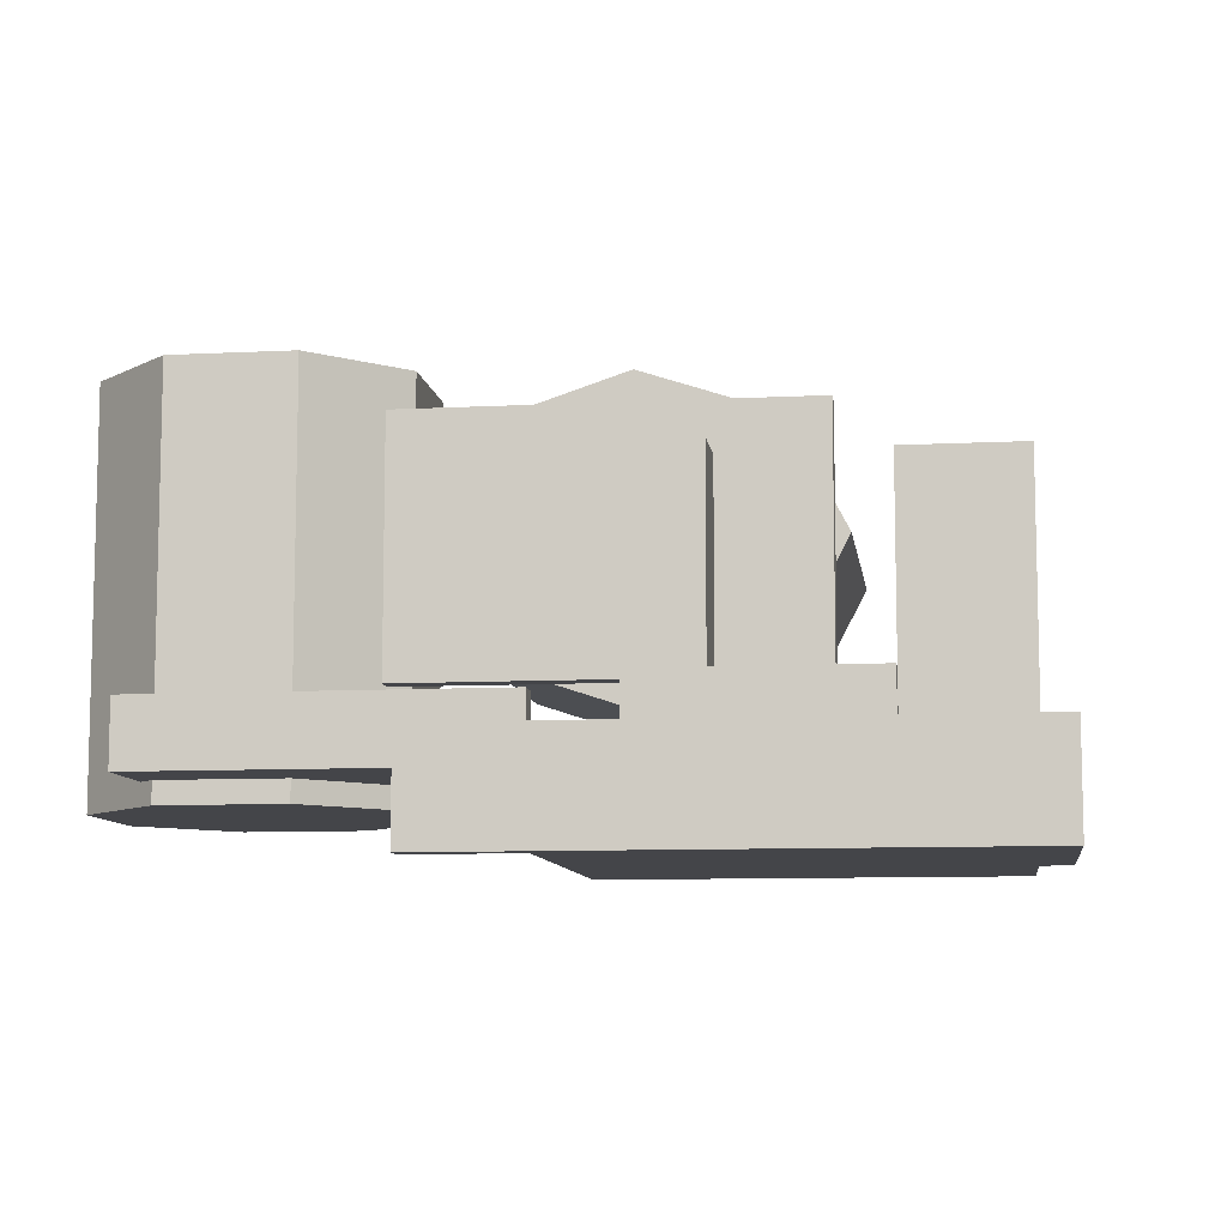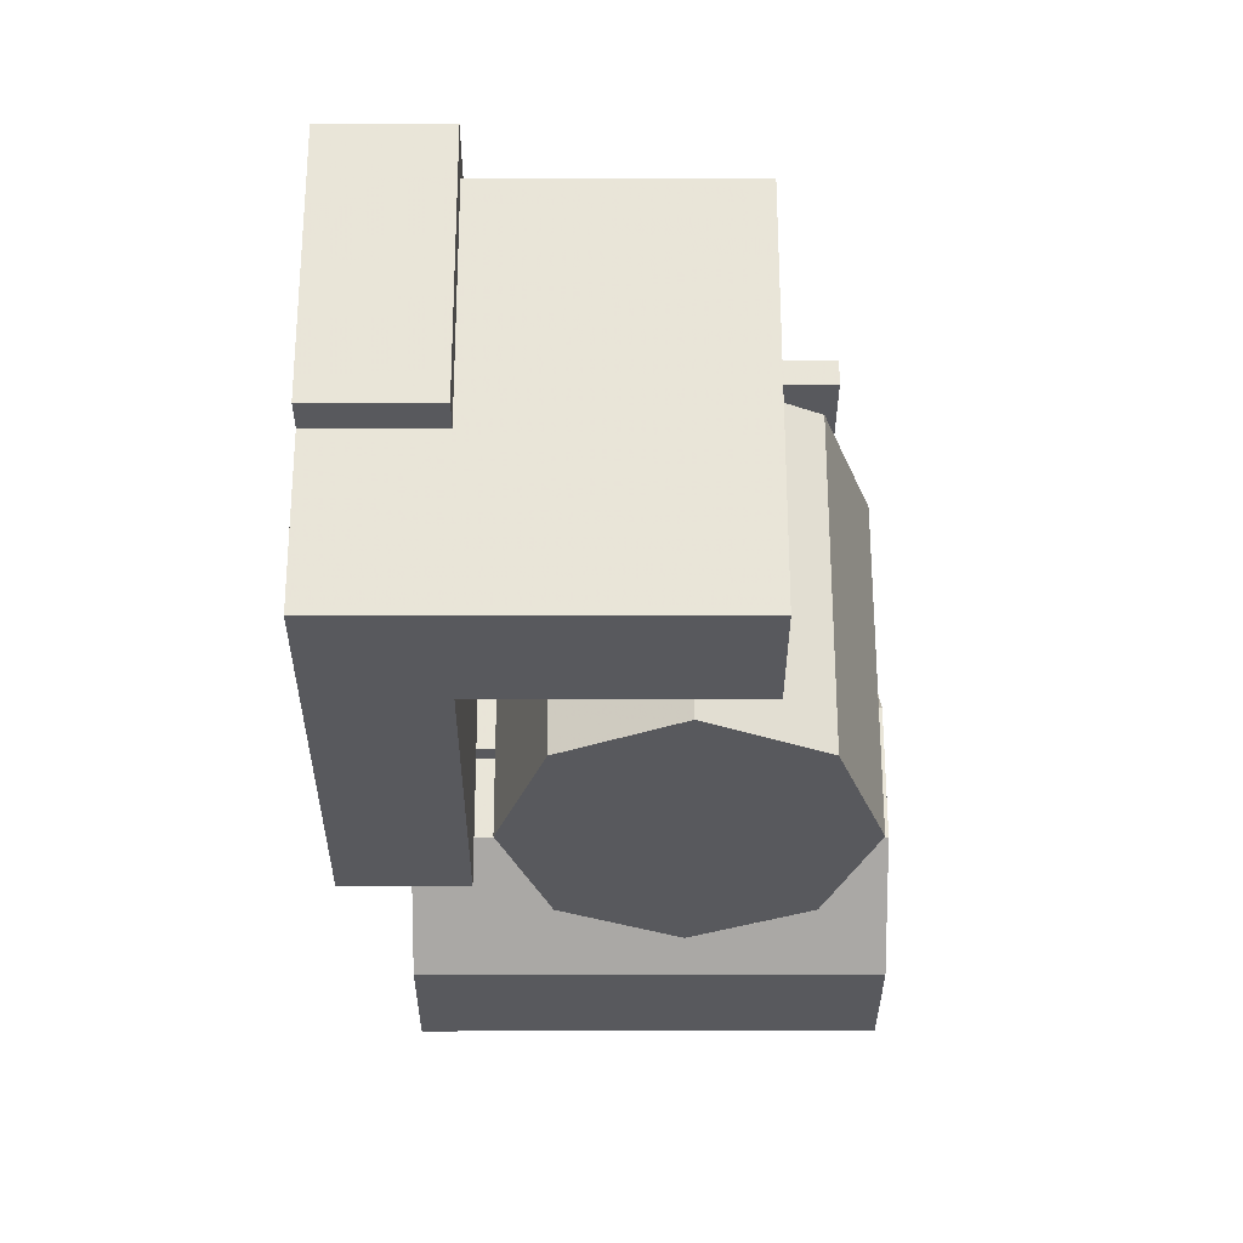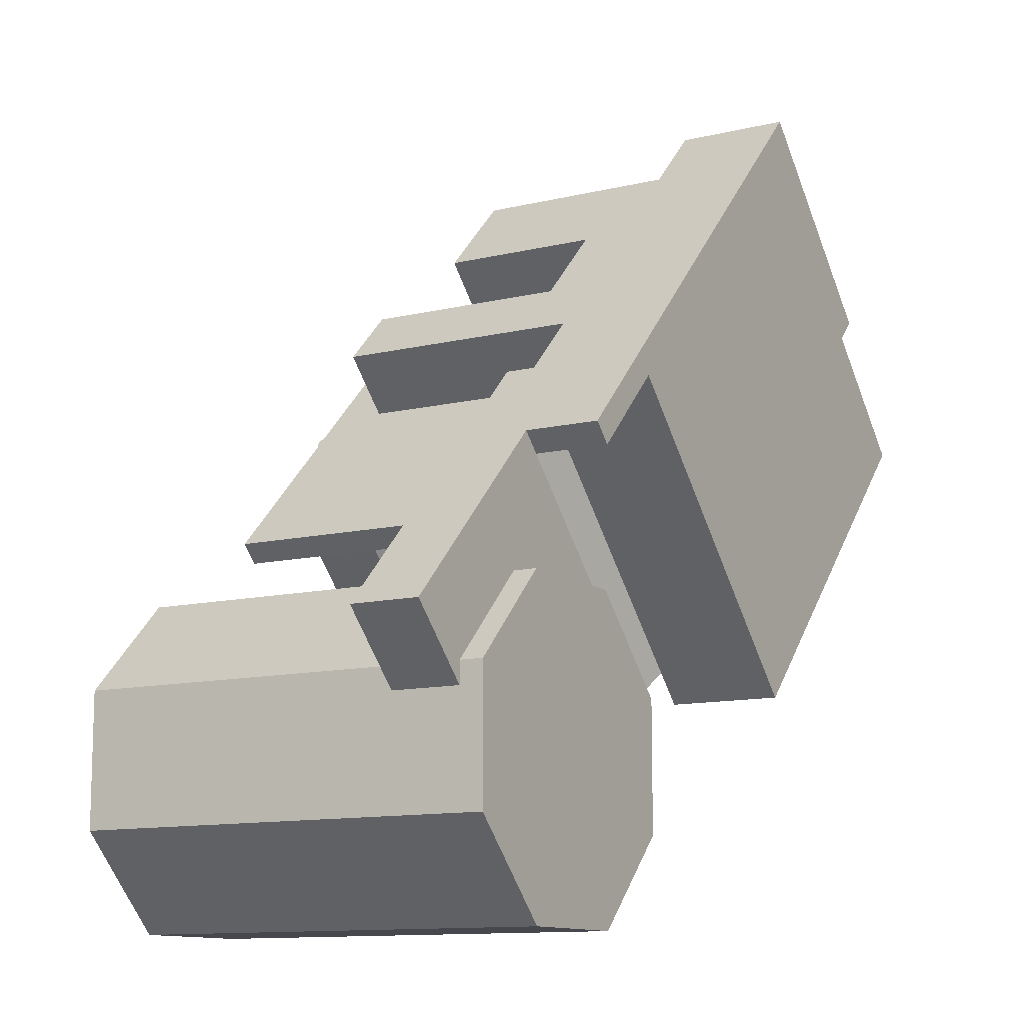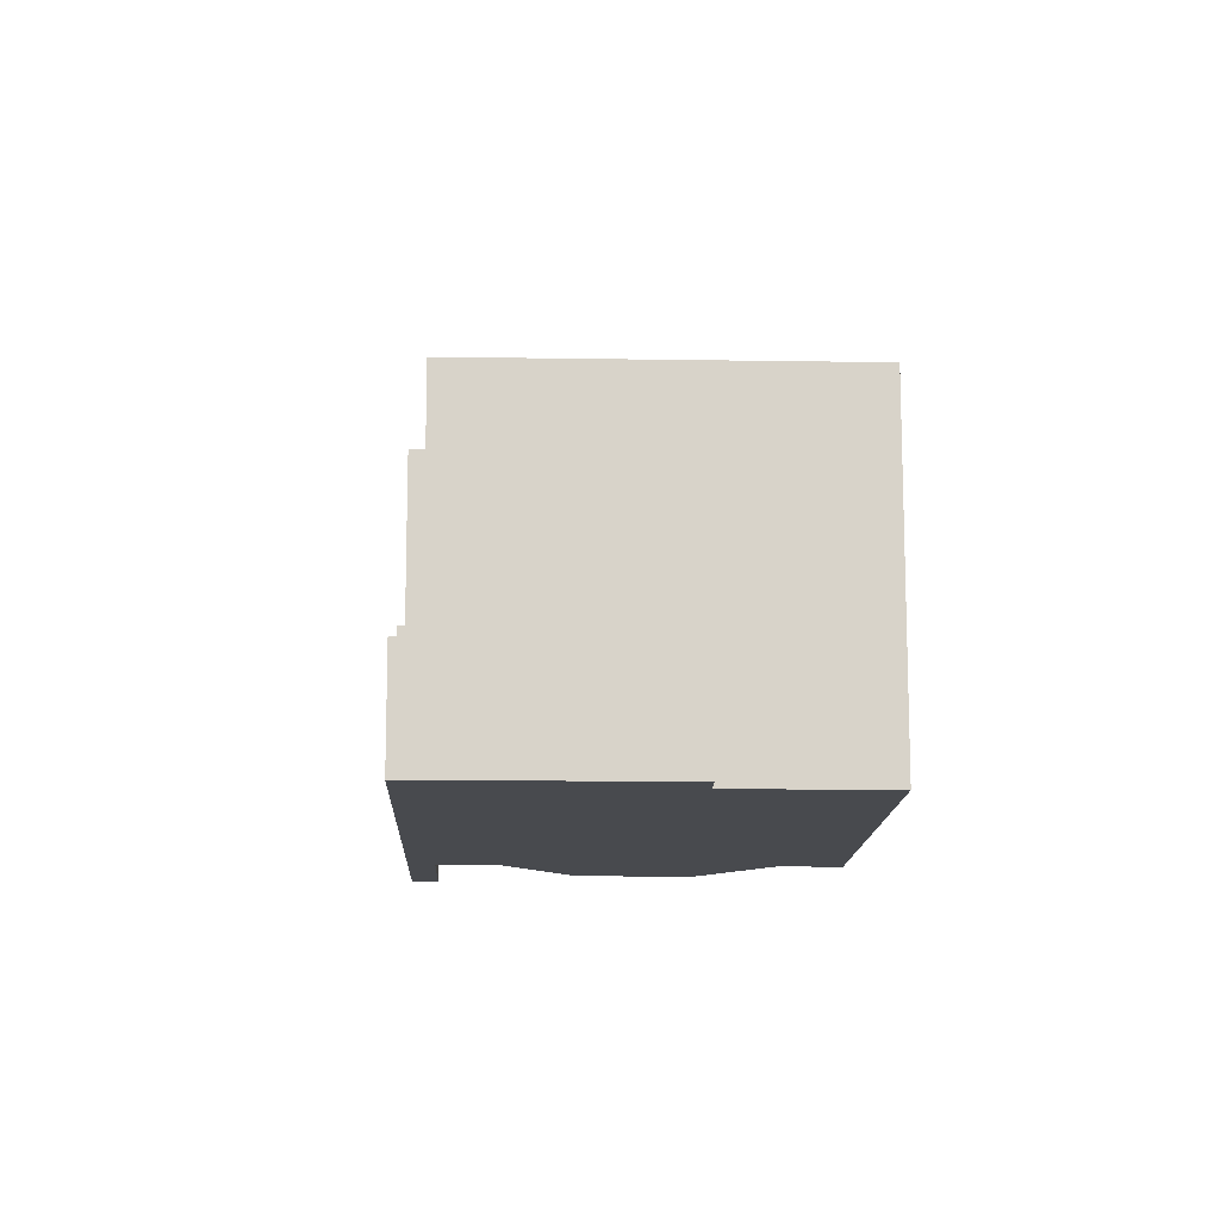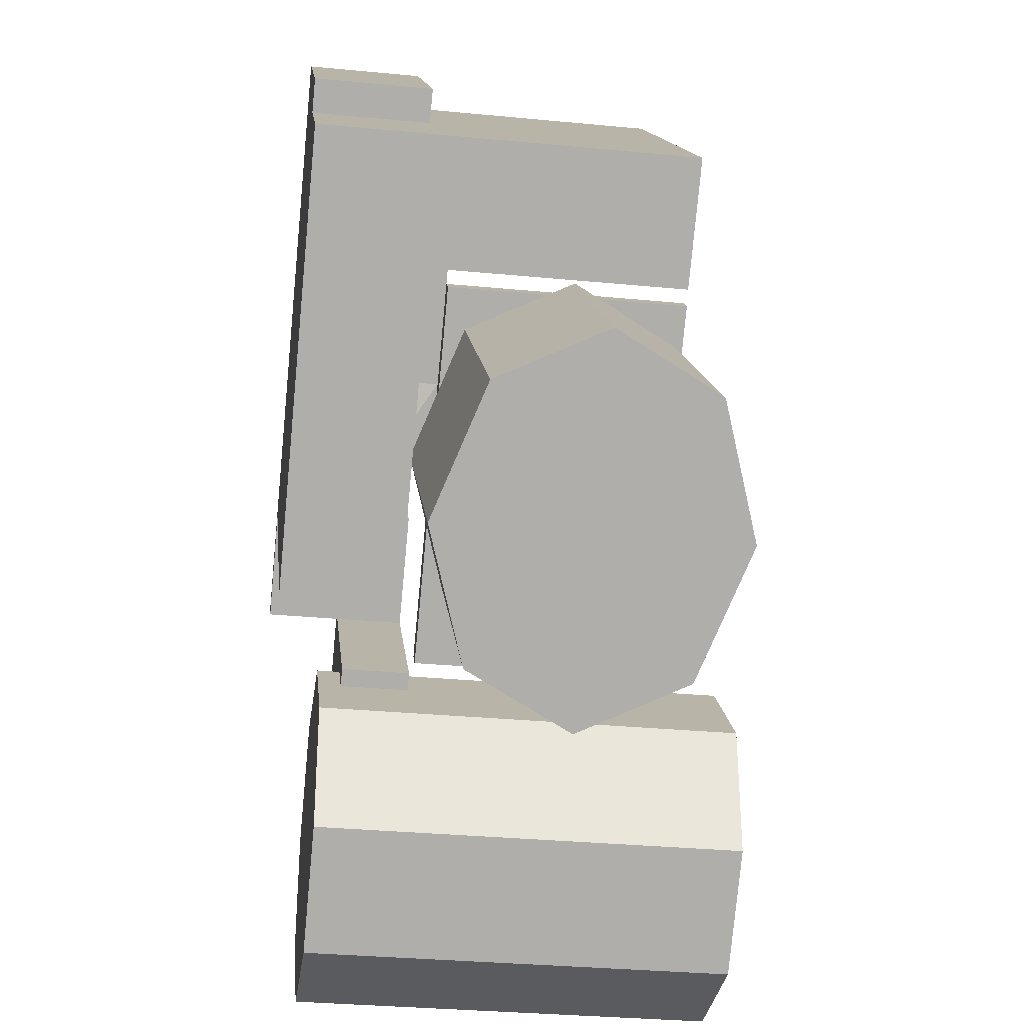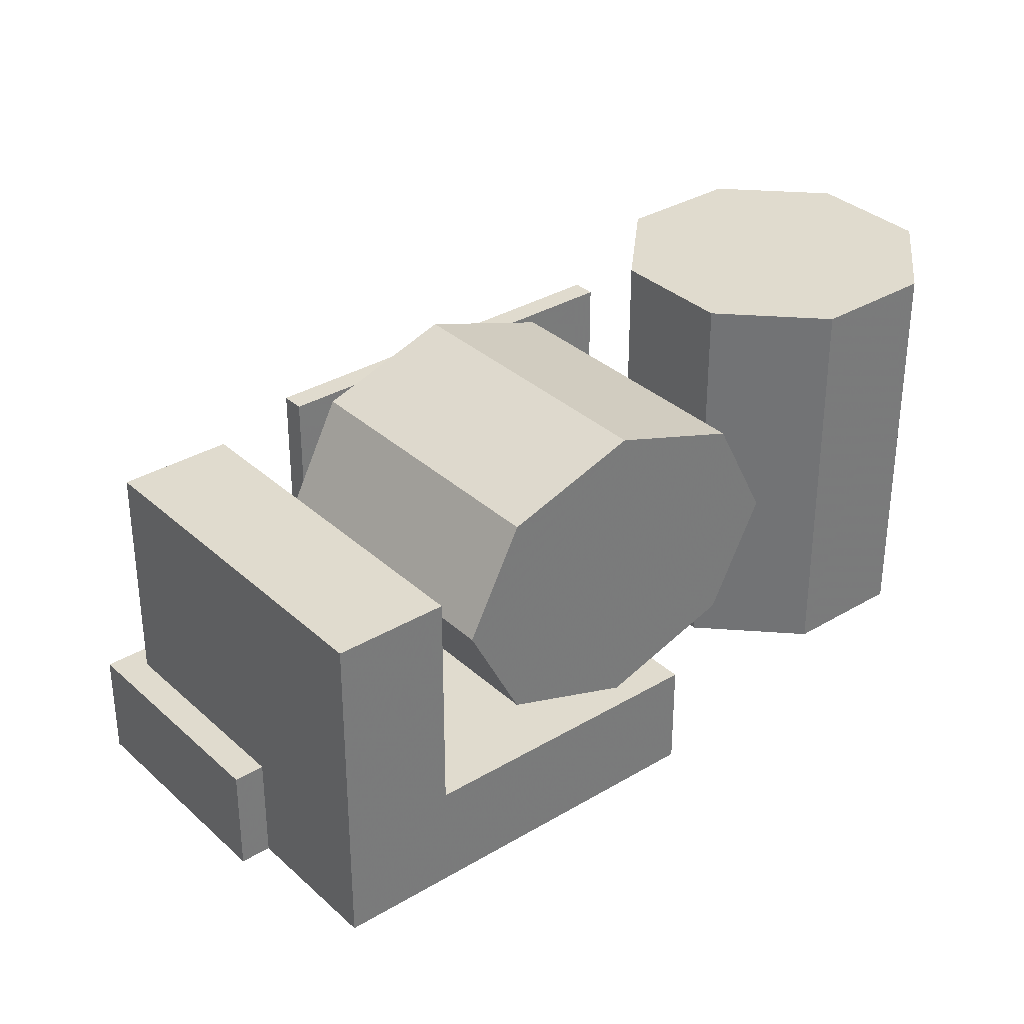
<metadata>
{"format":"obj","ext":"obj","renderer":"f3d","projection":"perspective","resolution":1024,"background":"white","views":[{"elev":-9.1,"azim":142.8,"up":"+Z"},{"elev":14.8,"azim":-90.1,"up":"+Y"},{"elev":-11.7,"azim":120.2,"up":"+Y"},{"elev":-13.3,"azim":-137.1,"up":"+Z"},{"elev":-32.5,"azim":-97.6,"up":"+Y"},{"elev":33.5,"azim":-84.2,"up":"+Z"}]}
</metadata>
<code>
v 7.747 -7.747 8.714
v 7.747 -7.747 -8.714
v 10.96 -10.96 -2.757e-06
v 0.0001032 0.0001223 12.32
v 0.0001029 0.0001226 -12.32
v -7.747 7.747 -8.714
v -7.747 7.747 8.714
v -10.96 10.96 8.002e-07
v 25.09 9.595 -8.714
v 25.09 9.595 8.714
v 28.3 6.386 -8.671e-06
v 17.34 17.34 12.32
v 17.34 17.34 -12.32
v 9.595 25.09 -8.714
v 9.595 25.09 8.714
v 6.386 28.3 -3.158e-06
v 7.892 34.35 -13.88
v 1.171 41.08 4.979
v 7.892 34.35 4.979
v 1.171 41.08 -13.88
v -11.51 28.39 -13.88
v -20.23 19.68 4.979
v -13.32 30.2 -13.88
v -11.51 28.39 -22.76
v -13.32 30.2 -22.76
v 27.13 17.97 -11.58
v 25.7 16.54 -13.88
v 25.7 16.54 -11.58
v 27.13 17.97 -13.88
v 33.69 11.42 -22.76
v 32.26 9.986 -16.98
v 32.26 9.986 -22.76
v 33.69 11.42 -16.98
v 25.7 16.54 -22.76
v 27.13 17.97 -22.76
v 33.69 11.42 -11.58
v 32.26 9.986 -11.58
v 47.86 -2.752 -11.58
v 21.41 -0.8701 -11.58
v 35.57 -15.04 -11.58
v 35.57 -15.04 -16.98
v 21.41 -0.8701 -16.98
v 18.36 26.75 5.495
v 14.48 22.86 -10.41
v 14.48 22.86 5.495
v 18.36 26.75 -10.41
v 22.55 22.55 5.495
v 18.67 18.67 5.495
v 22.55 22.55 -10.41
v 18.67 18.67 -10.41
v 18.67 18.67 -13.88
v 22.55 22.55 -13.88
v 42.67 -6.237 -18.8
v 42.67 -16.43 14.28
v 42.67 -16.43 -18.8
v 42.67 -6.237 14.28
v 35.46 -23.63 14.28
v 35.46 -23.63 -18.8
v 25.27 -23.63 -18.8
v 25.27 -23.63 14.28
v 18.07 -16.43 -18.8
v 18.07 -16.43 14.28
v 18.07 -6.237 14.28
v 18.07 -6.237 -18.8
v 25.27 0.9676 14.28
v 25.27 0.9676 -18.8
v 35.46 0.9676 14.28
v 35.46 0.9676 -18.8
v -13.51 12.95 -13.88
v 4.304 -4.856 -22.76
v 4.304 -4.856 -13.88
v -13.51 12.95 -22.76
v -13.51 12.95 4.979
v 0.7908 44.32 -13.88
v 9.322 35.78 -13.88
v 9.322 35.78 -10.41
v 7.892 34.35 -10.41
v 9.322 35.78 -22.76
v -20.23 19.68 -22.76
v 0.7908 44.32 -22.76
v 7.187 27.5 -10.41
v 29.88 4.804 -10.41
v 8.513 28.82 -10.41
v 31.21 6.131 -10.41
v 47.86 -2.752 -16.98
v 30.37 -11.33 14.28
v 7.187 27.5 9.482
v 8.513 28.82 9.482
v 31.21 6.131 9.482
v 22.58 12.1 5.495
v 29.88 4.804 9.482
v 5.438 31.9 -10.41
v 14.48 22.86 -13.88
v 5.438 31.9 -13.88
f 1 2 3
f 4 2 1
f 4 5 2
f 4 6 5
f 7 6 4
f 7 8 6
f 9 10 11
f 9 12 10
f 13 12 9
f 14 12 13
f 14 15 12
f 14 16 15
f 2 11 3
f 9 11 2
f 12 7 4
f 12 15 7
f 6 13 5
f 14 13 6
f 5 9 2
f 13 9 5
f 10 4 1
f 10 12 4
f 8 14 6
f 16 14 8
f 11 1 3
f 11 10 1
f 15 8 7
f 15 16 8
f 17 18 19
f 20 18 17
f 18 21 22
f 18 20 21
f 23 24 21
f 23 25 24
f 26 27 28
f 26 29 27
f 30 31 32
f 30 33 31
f 34 30 32
f 34 35 30
f 35 33 30
f 35 29 33
f 31 34 32
f 27 34 31
f 36 28 37
f 26 28 36
f 28 31 37
f 28 27 31
f 29 36 33
f 29 26 36
f 38 39 40
f 37 39 38
f 39 41 40
f 39 42 41
f 37 42 39
f 37 31 42
f 43 44 45
f 43 46 44
f 47 45 48
f 43 45 47
f 46 47 49
f 46 43 47
f 49 48 50
f 49 47 48
f 44 51 50
f 44 17 51
f 51 49 50
f 52 49 51
f 29 51 27
f 52 51 29
f 53 54 55
f 53 56 54
f 55 57 58
f 55 54 57
f 57 59 58
f 57 60 59
f 60 61 59
f 62 61 60
f 63 61 62
f 63 64 61
f 65 64 63
f 65 66 64
f 53 67 56
f 68 67 53
f 66 67 68
f 65 67 66
f 59 55 58
f 61 55 59
f 61 53 55
f 64 53 61
f 64 68 53
f 66 68 64
f 69 70 71
f 69 72 70
f 70 27 71
f 34 27 70
f 19 22 73
f 19 18 22
f 20 23 21
f 20 74 23
f 75 20 17
f 74 20 75
f 76 17 77
f 76 75 17
f 46 75 76
f 17 44 77
f 35 52 29
f 78 52 35
f 78 75 52
f 52 46 49
f 75 46 52
f 21 24 79
f 24 72 79
f 79 72 69
f 34 78 35
f 24 78 72
f 80 78 24
f 27 69 71
f 27 51 69
f 51 17 69
f 81 50 82
f 81 44 50
f 44 81 83
f 82 50 84
f 73 79 69
f 22 79 73
f 17 73 69
f 17 19 73
f 21 79 22
f 72 34 70
f 78 34 72
f 23 80 25
f 74 80 23
f 80 24 25
f 80 75 78
f 80 74 75
f 36 37 38
f 31 33 85
f 33 38 85
f 33 36 38
f 85 40 41
f 85 38 40
f 42 85 41
f 42 31 85
f 57 54 86
f 60 57 86
f 54 56 86
f 62 60 86
f 63 62 86
f 65 63 86
f 67 65 86
f 56 67 86
f 87 83 81
f 88 83 87
f 44 88 45
f 83 88 44
f 84 48 89
f 50 48 84
f 90 81 82
f 87 81 90
f 48 88 89
f 45 88 48
f 87 90 91
f 89 87 91
f 88 87 89
f 82 89 91
f 84 89 82
f 90 82 91
f 92 93 44
f 92 94 93
f 46 92 44
f 76 92 46

</code>
